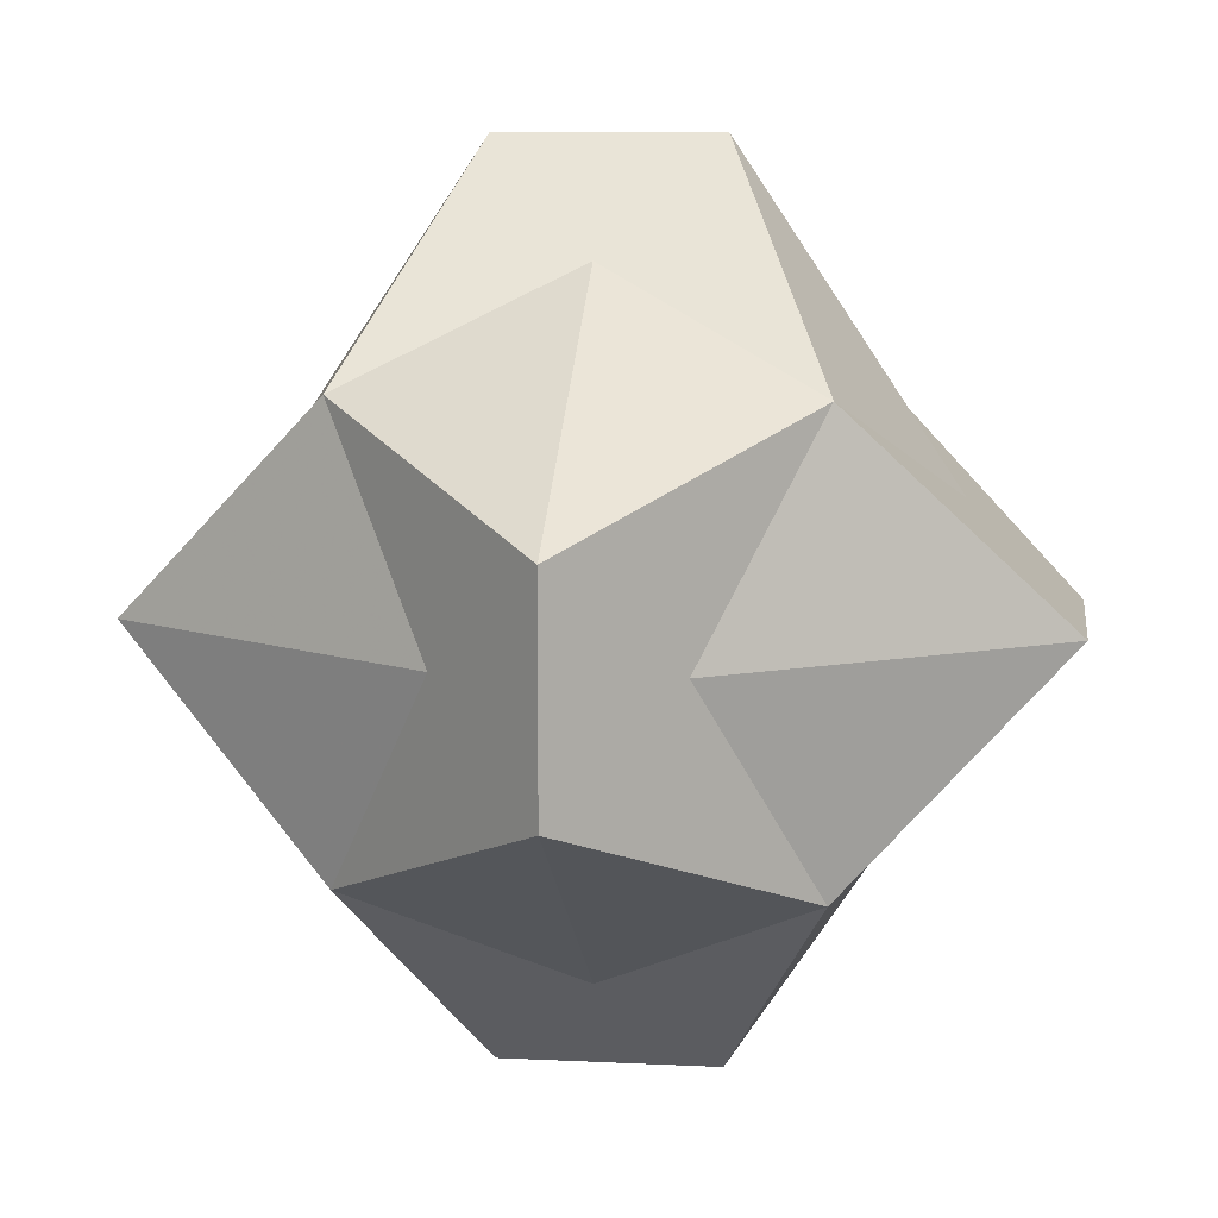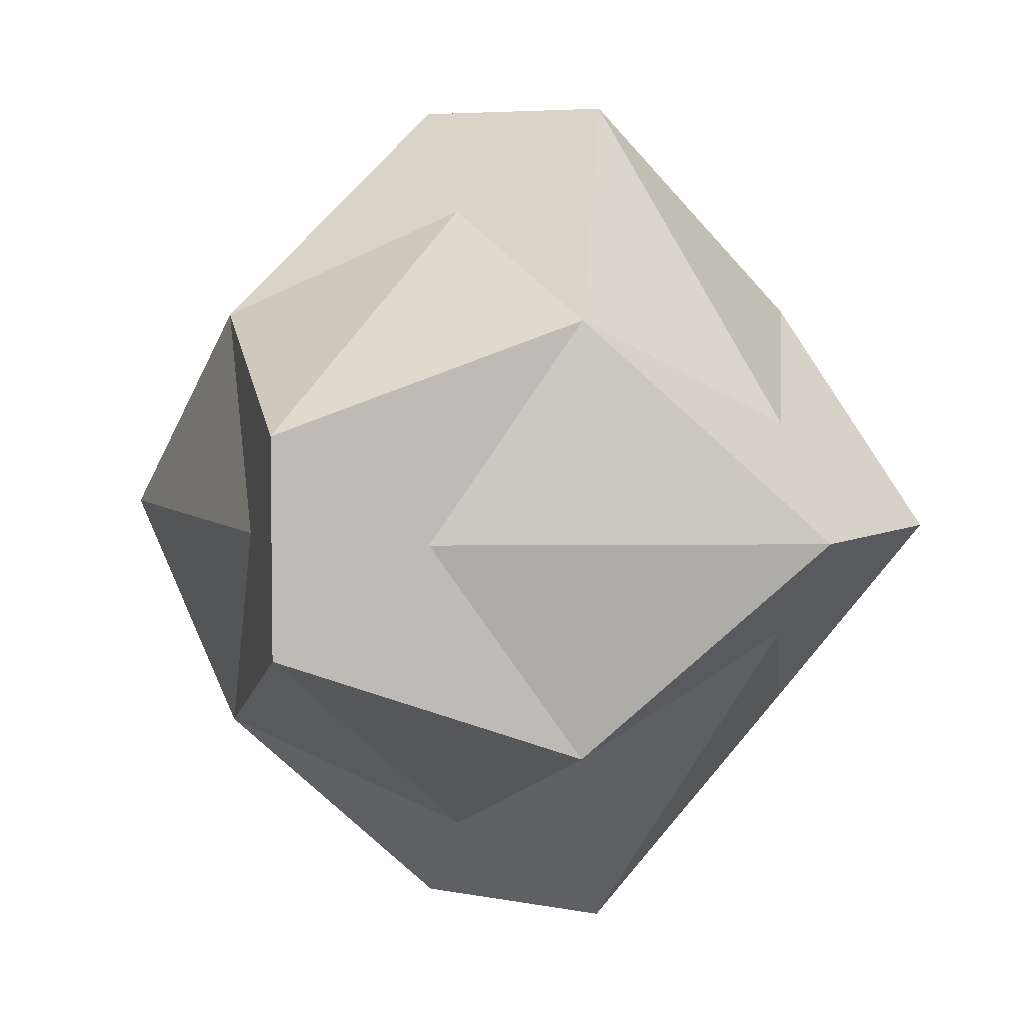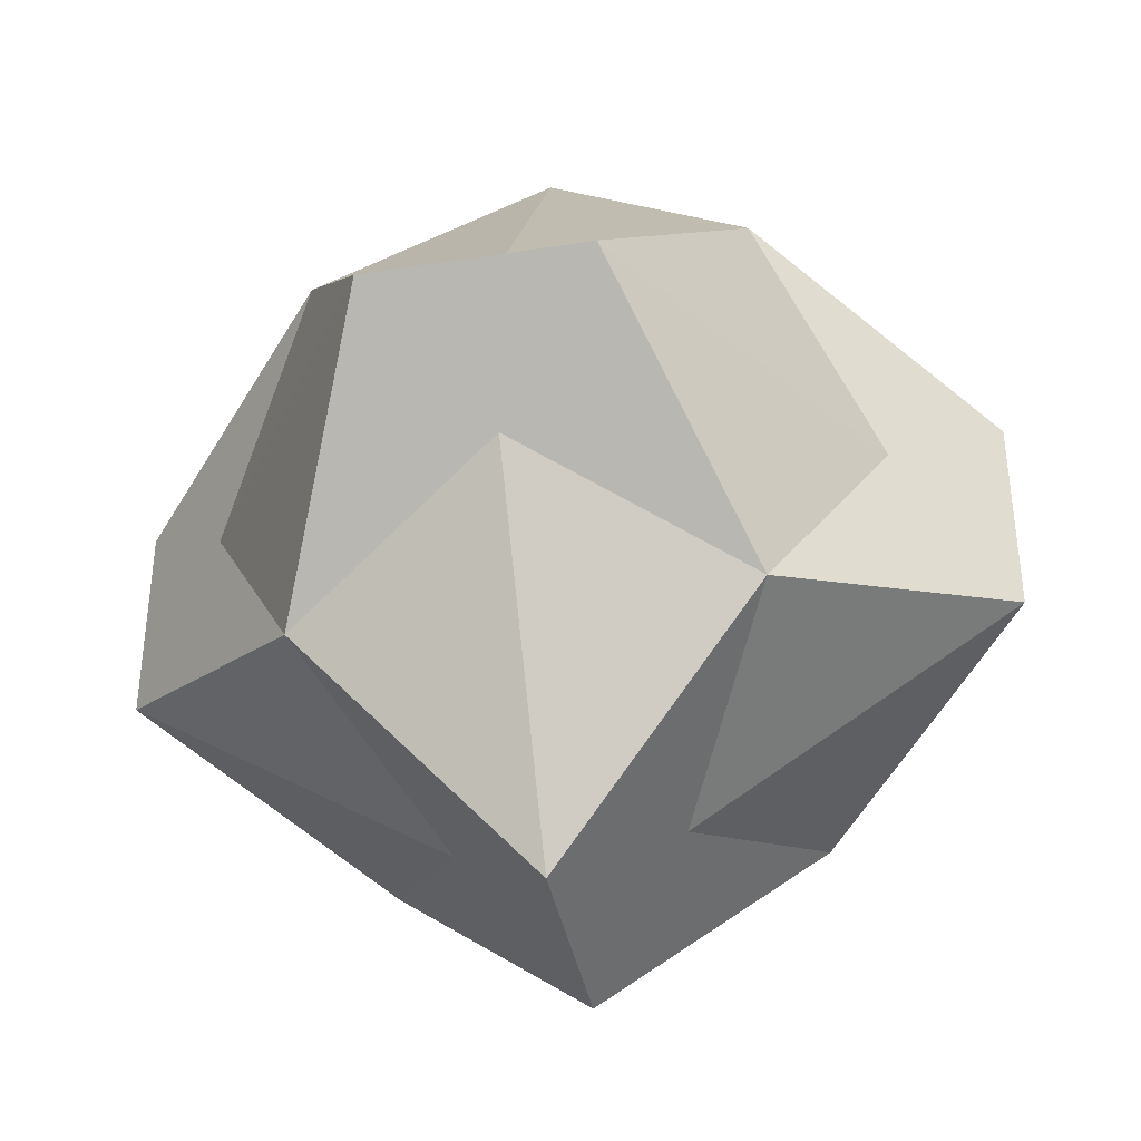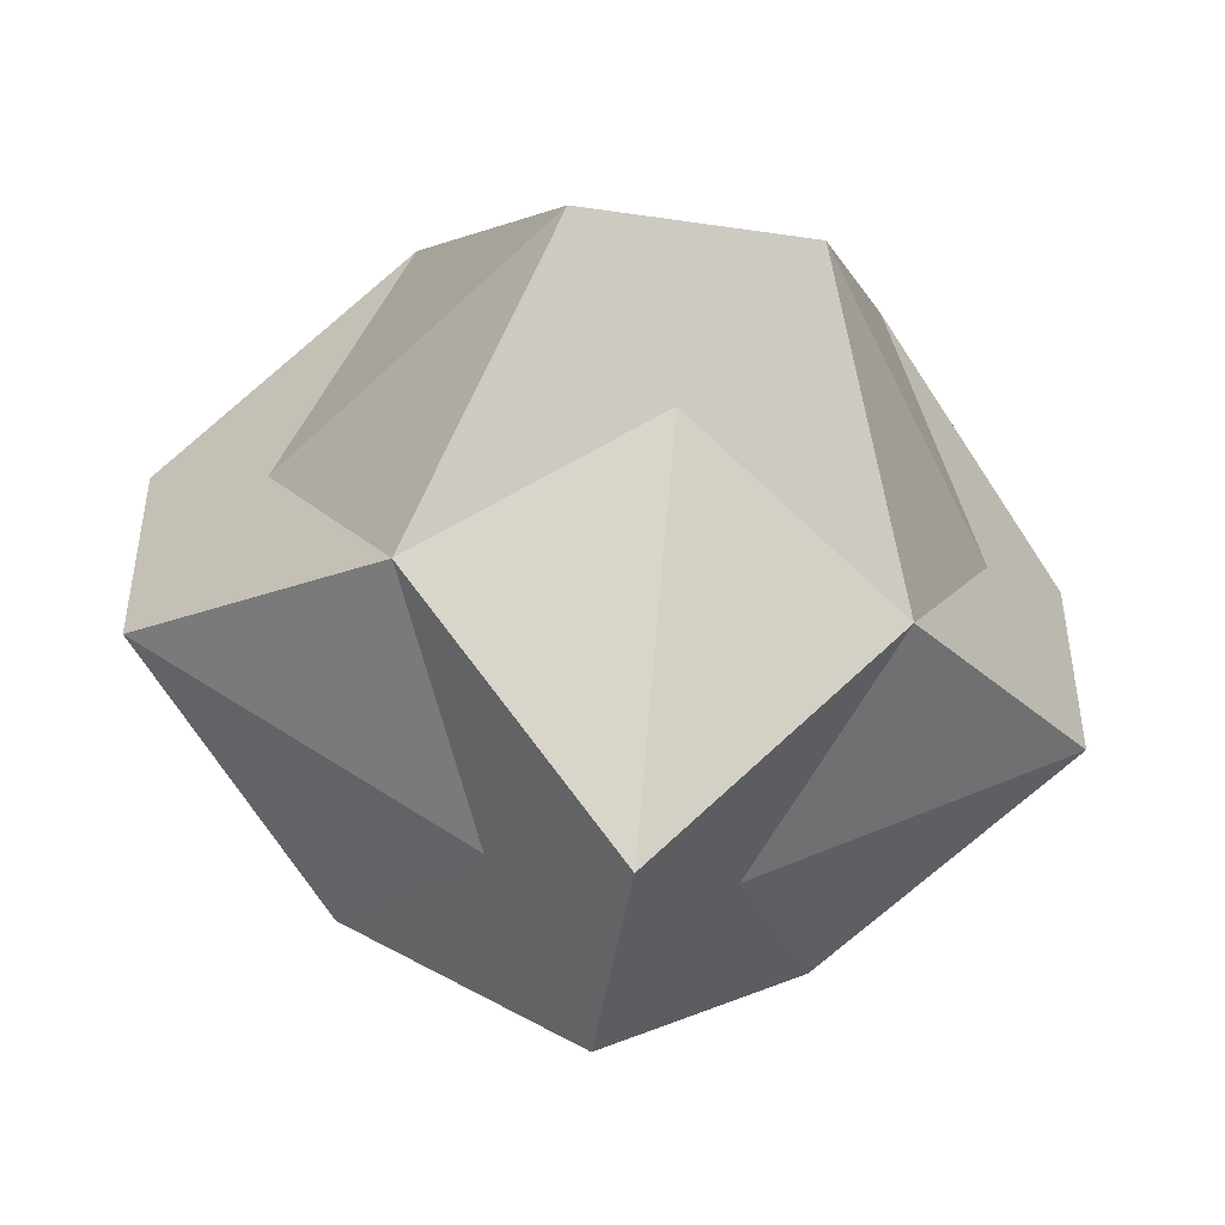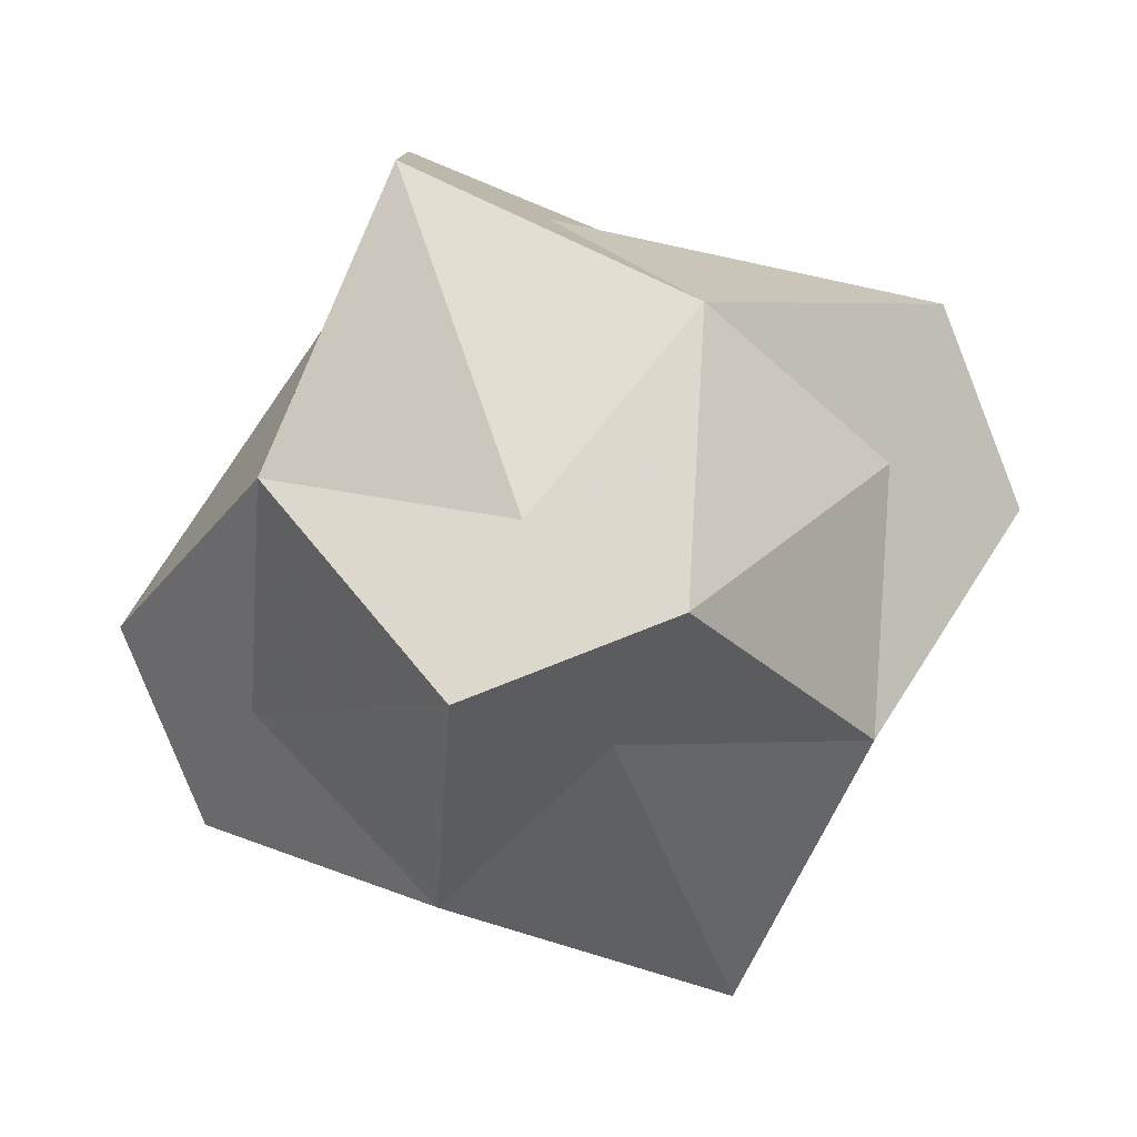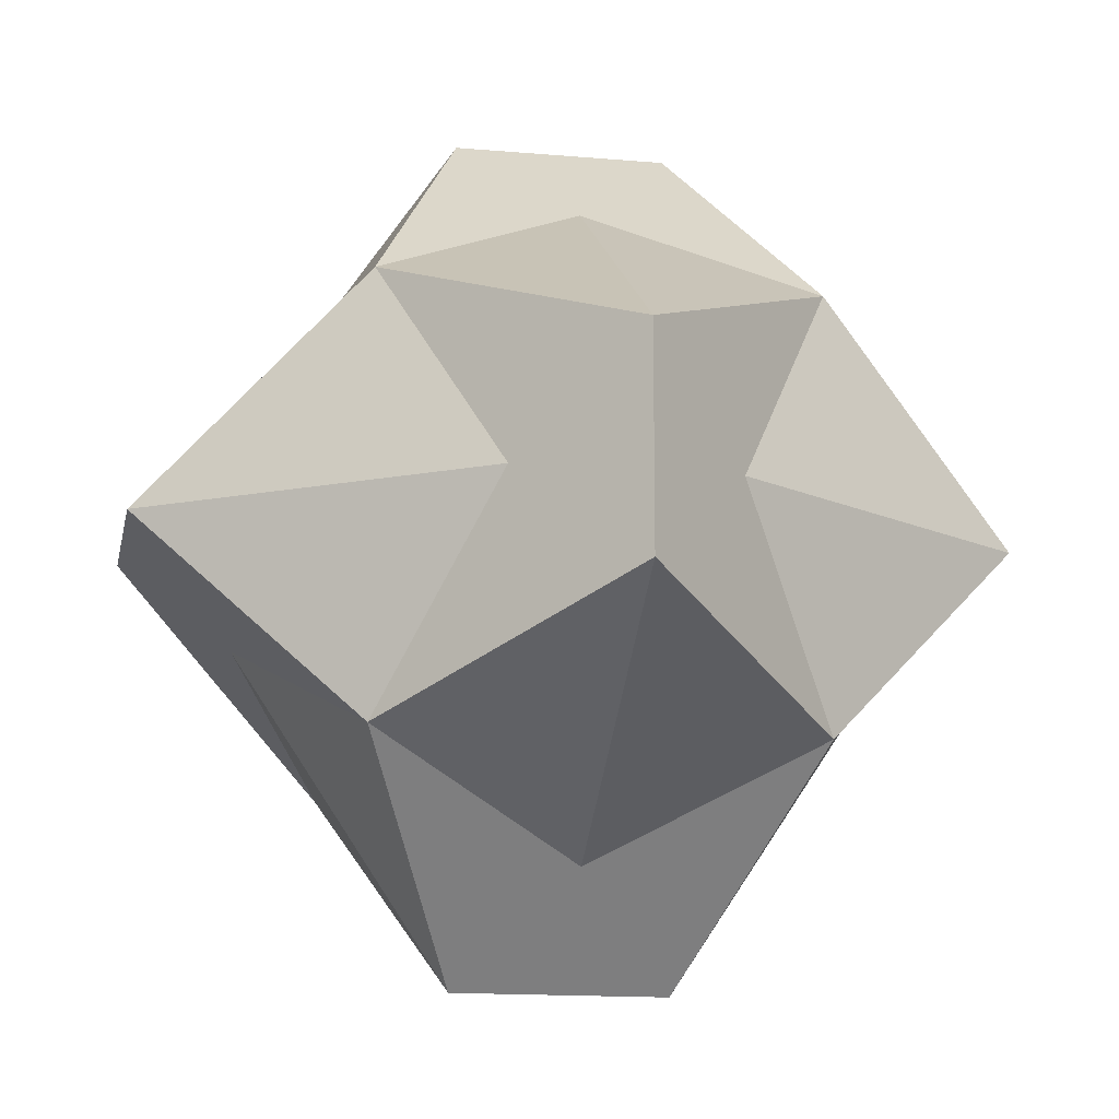
<metadata>
{"format":"obj","ext":"obj","renderer":"f3d","projection":"perspective","resolution":1024,"background":"white","views":[{"elev":9.7,"azim":97.4,"up":"+Z"},{"elev":5.6,"azim":-148.0,"up":"+Y"},{"elev":-39.8,"azim":11.1,"up":"+Z"},{"elev":-48.7,"azim":170.7,"up":"+Z"},{"elev":-79.9,"azim":-68.4,"up":"+Z"},{"elev":-14.6,"azim":169.2,"up":"+Y"}]}
</metadata>
<code>
v 4 0 1
v 2 2 2
v 0 1 4
v 0 -1 4
v 2 -2 2
v 1 0 3
v -2 2 2
v -4 0 1
v -2 -2 2
v -1 0 3
v 1 4 0
v -1 4 0
v 0 3 1
v -1 -4 0
v 1 -4 0
v 0 -3 1
v 4 0 -1
v 2 2 -2
v 3 1 0
v -2 2 -2
v -4 0 -1
v -3 1 0
v -2 -2 -2
v -3 -1 0
v 2 -2 -2
v 3 -1 0
v 0 1 -4
v 0 3 -1
v 0 -1 -4
v 0 -3 -1
v 1 0 -3
v -1 0 -3
f 6 1 2
f 6 2 3
f 6 3 4
f 6 4 5
f 6 5 1
f 10 7 8
f 10 8 9
f 10 9 4
f 10 4 3
f 10 3 7
f 13 7 3
f 13 3 2
f 13 2 11
f 13 11 12
f 13 12 7
f 16 9 14
f 16 14 15
f 16 15 5
f 16 5 4
f 16 4 9
f 19 2 1
f 19 1 17
f 19 17 18
f 19 18 11
f 19 11 2
f 22 7 12
f 22 12 20
f 22 20 21
f 22 21 8
f 22 8 7
f 24 9 8
f 24 8 21
f 24 21 23
f 24 23 14
f 24 14 9
f 26 1 5
f 26 5 15
f 26 15 25
f 26 25 17
f 26 17 1
f 28 12 11
f 28 11 18
f 28 18 27
f 28 27 20
f 28 20 12
f 30 23 29
f 30 29 25
f 30 25 15
f 30 15 14
f 30 14 23
f 31 18 17
f 31 17 25
f 31 25 29
f 31 29 27
f 31 27 18
f 32 23 21
f 32 21 20
f 32 20 27
f 32 27 29
f 32 29 23

</code>
